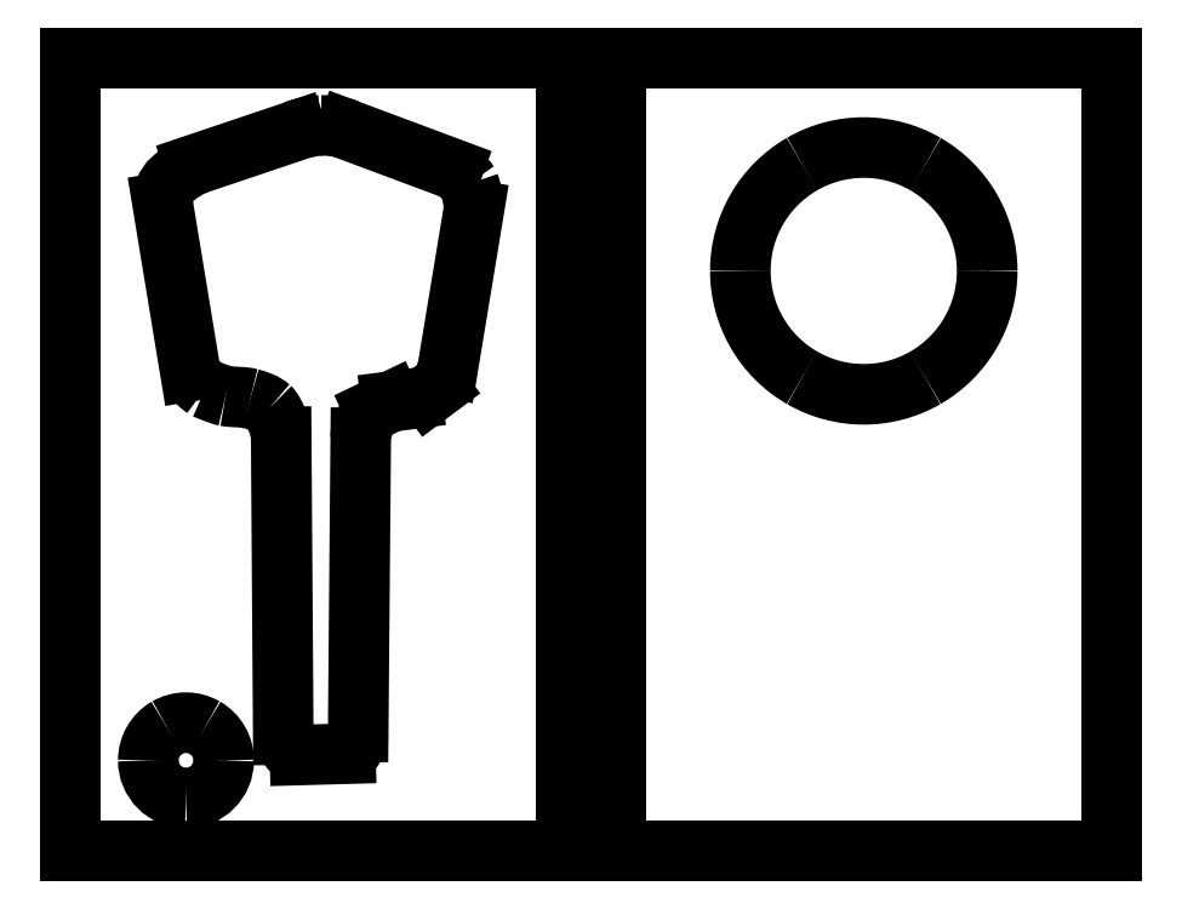
<metadata>
{"format":"dxf","ext":"dxf","renderer":"ezdxf+matplotlib","layout":"modelspace","background":"white","min_lineweight":24,"dpi":150}
</metadata>
<code>
0
SECTION
2
ENTITIES
0
LINE
8
Outline
10
10.99
20
46.62
30
0
11
12.77
21
35.83
31
0
0
SPLINE
8
Outline
70
8
71
3
72
8
73
4
74
0
40
0
40
0
40
0
40
0
40
1
40
1
40
1
40
1
10
12.77
20
35.83
30
0
10
13.03
20
35.22
30
0
10
13.38
20
34.96
30
0
10
13.73
20
34.7
30
0
0
SPLINE
8
Outline
70
8
71
3
72
8
73
4
74
0
40
0
40
0
40
0
40
0
40
1
40
1
40
1
40
1
10
13.73
20
34.7
30
0
10
13.73
20
34.7
30
0
10
14.58
20
34.33
30
0
10
15.03
20
34.24
30
0
0
SPLINE
8
Outline
70
8
71
3
72
8
73
4
74
0
40
0
40
0
40
0
40
0
40
1
40
1
40
1
40
1
10
15.03
20
34.24
30
0
10
15.55
20
34.13
30
0
10
16.12
20
34.21
30
0
10
16.62
20
34.07
30
0
0
SPLINE
8
Outline
70
8
71
3
72
8
73
4
74
0
40
0
40
0
40
0
40
0
40
1
40
1
40
1
40
1
10
16.62
20
34.07
30
0
10
17.08
20
33.94
30
0
10
17.53
20
33.8
30
0
10
17.87
20
33.49
30
0
0
SPLINE
8
Outline
70
8
71
3
72
8
73
4
74
0
40
0
40
0
40
0
40
0
40
1
40
1
40
1
40
1
10
17.87
20
33.49
30
0
10
18.19
20
33.2
30
0
10
18.59
20
32.11
30
0
10
18.59
20
31.62
30
0
0
LINE
8
Outline
10
18.59
20
31.62
30
0
11
18.73
21
12.54
31
0
0
SPLINE
8
Outline
70
8
71
3
72
8
73
4
74
0
40
0
40
0
40
0
40
0
40
1
40
1
40
1
40
1
10
18.73
20
12.54
30
0
10
18.83
20
12
30
0
10
19.34
20
11.29
30
0
10
19.79
20
11.25
30
0
0
LINE
8
Outline
10
19.79
20
11.25
30
0
11
22.7
21
11.33
31
0
0
SPLINE
8
Outline
70
8
71
3
72
8
73
4
74
0
40
0
40
0
40
0
40
0
40
1
40
1
40
1
40
1
10
22.7
20
11.33
30
0
10
23.41
20
11.54
30
0
10
23.48
20
12.41
30
0
10
23.52
20
12.74
30
0
0
LINE
8
Outline
10
23.52
20
12.74
30
0
11
23.69
21
31.55
31
0
0
SPLINE
8
Outline
70
8
71
3
72
8
73
4
74
0
40
0
40
0
40
0
40
0
40
1
40
1
40
1
40
1
10
23.69
20
31.55
30
0
10
23.67
20
31.84
30
0
10
24
20
33.08
30
0
10
24.57
20
33.37
30
0
0
LINE
8
Outline
10
24.57
20
33.37
30
0
11
25.65
21
33.88
31
0
0
LINE
8
Outline
10
25.65
20
33.88
30
0
11
26.97
21
34.05
31
0
0
SPLINE
8
Outline
70
8
71
3
72
8
73
4
74
0
40
0
40
0
40
0
40
0
40
1
40
1
40
1
40
1
10
26.97
20
34.05
30
0
10
27.32
20
34.12
30
0
10
27.75
20
34.14
30
0
10
28.01
20
34.33
30
0
0
LINE
8
Outline
10
28.01
20
34.33
30
0
11
28.63
21
34.79
31
0
0
SPLINE
8
Outline
70
8
71
3
72
8
73
4
74
0
40
0
40
0
40
0
40
0
40
1
40
1
40
1
40
1
10
28.63
20
34.79
30
0
10
28.93
20
35.04
30
0
10
29.17
20
35.67
30
0
10
29.25
20
36
30
0
0
LINE
8
Outline
10
29.25
20
36
30
0
11
30.93
21
46.14
31
0
0
SPLINE
8
Outline
70
8
71
3
72
8
73
4
74
0
40
0
40
0
40
0
40
0
40
1
40
1
40
1
40
1
10
30.93
20
46.14
30
0
10
30.97
20
46.59
30
0
10
30.83
20
47.2
30
0
10
30.61
20
47.83
30
0
0
SPLINE
8
Outline
70
8
71
3
72
8
73
4
74
0
40
0
40
0
40
0
40
0
40
1
40
1
40
1
40
1
10
30.61
20
47.83
30
0
10
30.33
20
48.26
30
0
10
29.91
20
48.58
30
0
10
29.57
20
48.77
30
0
0
LINE
8
Outline
10
29.57
20
48.77
30
0
11
22.82
21
51.3
31
0
0
SPLINE
8
Outline
70
8
71
3
72
8
73
4
74
0
40
0
40
0
40
0
40
0
40
1
40
1
40
1
40
1
10
22.82
20
51.3
30
0
10
22.29
20
51.55
30
0
10
21.61
20
51.56
30
0
10
21.14
20
51.57
30
0
0
SPLINE
8
Outline
70
8
71
3
72
8
73
4
74
0
40
0
40
0
40
0
40
0
40
1
40
1
40
1
40
1
10
21.14
20
51.57
30
0
10
20.74
20
51.54
30
0
10
19.88
20
51.42
30
0
10
19.57
20
51.24
30
0
0
LINE
8
Outline
10
19.57
20
51.24
30
0
11
13.03
21
49.04
31
0
0
SPLINE
8
Outline
70
8
71
3
72
8
73
4
74
0
40
0
40
0
40
0
40
0
40
1
40
1
40
1
40
1
10
13.03
20
49.04
30
0
10
12.55
20
48.8
30
0
10
11.98
20
48.48
30
0
10
11.6
20
48.08
30
0
0
SPLINE
8
Outline
70
8
71
3
72
8
73
4
74
0
40
0
40
0
40
0
40
0
40
1
40
1
40
1
40
1
10
11.6
20
48.08
30
0
10
11.2
20
47.76
30
0
10
11.05
20
47.21
30
0
10
10.99
20
46.62
30
0
0
LINE
8
Outline
10
10.99
20
46.62
30
0
11
10.99
21
46.62
31
0
0
LINE
8
Outline
10
40.01
20
55.89
30
0
11
71.76
21
55.89
31
0
0
LINE
8
Outline
10
71.76
20
55.89
30
0
11
71.76
21
5.089
31
0
0
LINE
8
Outline
10
71.76
20
5.089
30
0
11
40.01
21
5.089
31
0
0
LINE
8
Outline
10
40.01
20
5.089
30
0
11
40.01
21
55.89
31
0
0
SPLINE
8
Outline
70
8
71
3
72
8
73
4
74
0
40
0
40
0
40
0
40
0
40
1
40
1
40
1
40
1
10
63.79
20
42.24
30
0
10
63.79
20
39.42
30
0
10
62.28
20
36.81
30
0
10
59.84
20
35.4
30
0
0
SPLINE
8
Outline
70
8
71
3
72
8
73
4
74
0
40
0
40
0
40
0
40
0
40
1
40
1
40
1
40
1
10
59.84
20
35.4
30
0
10
57.4
20
33.99
30
0
10
54.38
20
33.99
30
0
10
51.94
20
35.4
30
0
0
SPLINE
8
Outline
70
8
71
3
72
8
73
4
74
0
40
0
40
0
40
0
40
0
40
1
40
1
40
1
40
1
10
51.94
20
35.4
30
0
10
49.49
20
36.81
30
0
10
47.99
20
39.42
30
0
10
47.99
20
42.24
30
0
0
SPLINE
8
Outline
70
8
71
3
72
8
73
4
74
0
40
0
40
0
40
0
40
0
40
1
40
1
40
1
40
1
10
47.99
20
42.24
30
0
10
47.99
20
45.07
30
0
10
49.49
20
47.68
30
0
10
51.94
20
49.09
30
0
0
SPLINE
8
Outline
70
8
71
3
72
8
73
4
74
0
40
0
40
0
40
0
40
0
40
1
40
1
40
1
40
1
10
51.94
20
49.09
30
0
10
54.38
20
50.5
30
0
10
57.4
20
50.5
30
0
10
59.84
20
49.09
30
0
0
SPLINE
8
Outline
70
8
71
3
72
8
73
4
74
0
40
0
40
0
40
0
40
0
40
1
40
1
40
1
40
1
10
59.84
20
49.09
30
0
10
62.28
20
47.68
30
0
10
63.79
20
45.07
30
0
10
63.79
20
42.24
30
0
0
LINE
8
Outline
10
63.79
20
42.24
30
0
11
63.79
21
42.24
31
0
0
LINE
8
Outline
10
5.089
20
55.89
30
0
11
36.84
21
55.89
31
0
0
LINE
8
Outline
10
36.84
20
55.89
30
0
11
36.84
21
5.089
31
0
0
LINE
8
Outline
10
36.84
20
5.089
30
0
11
5.089
21
5.089
31
0
0
LINE
8
Outline
10
5.089
20
5.089
30
0
11
5.089
21
55.89
31
0
0
SPLINE
8
Outline
70
8
71
3
72
8
73
4
74
0
40
0
40
0
40
0
40
0
40
1
40
1
40
1
40
1
10
14.91
20
10.9
30
0
10
14.91
20
9.57
30
0
10
13.83
20
8.49
30
0
10
12.5
20
8.49
30
0
0
SPLINE
8
Outline
70
8
71
3
72
8
73
4
74
0
40
0
40
0
40
0
40
0
40
1
40
1
40
1
40
1
10
12.5
20
8.49
30
0
10
11.17
20
8.49
30
0
10
10.08
20
9.57
30
0
10
10.08
20
10.9
30
0
0
SPLINE
8
Outline
70
8
71
3
72
8
73
4
74
0
40
0
40
0
40
0
40
0
40
1
40
1
40
1
40
1
10
10.08
20
10.9
30
0
10
10.08
20
11.77
30
0
10
10.54
20
12.56
30
0
10
11.29
20
12.99
30
0
0
SPLINE
8
Outline
70
8
71
3
72
8
73
4
74
0
40
0
40
0
40
0
40
0
40
1
40
1
40
1
40
1
10
11.29
20
12.99
30
0
10
12.04
20
13.42
30
0
10
12.96
20
13.42
30
0
10
13.7
20
12.99
30
0
0
SPLINE
8
Outline
70
8
71
3
72
8
73
4
74
0
40
0
40
0
40
0
40
0
40
1
40
1
40
1
40
1
10
13.7
20
12.99
30
0
10
14.45
20
12.56
30
0
10
14.91
20
11.77
30
0
10
14.91
20
10.9
30
0
0
LINE
8
Outline
10
14.91
20
10.9
30
0
11
14.91
21
10.9
31
0
0
ENDSEC
0
EOF

</code>
